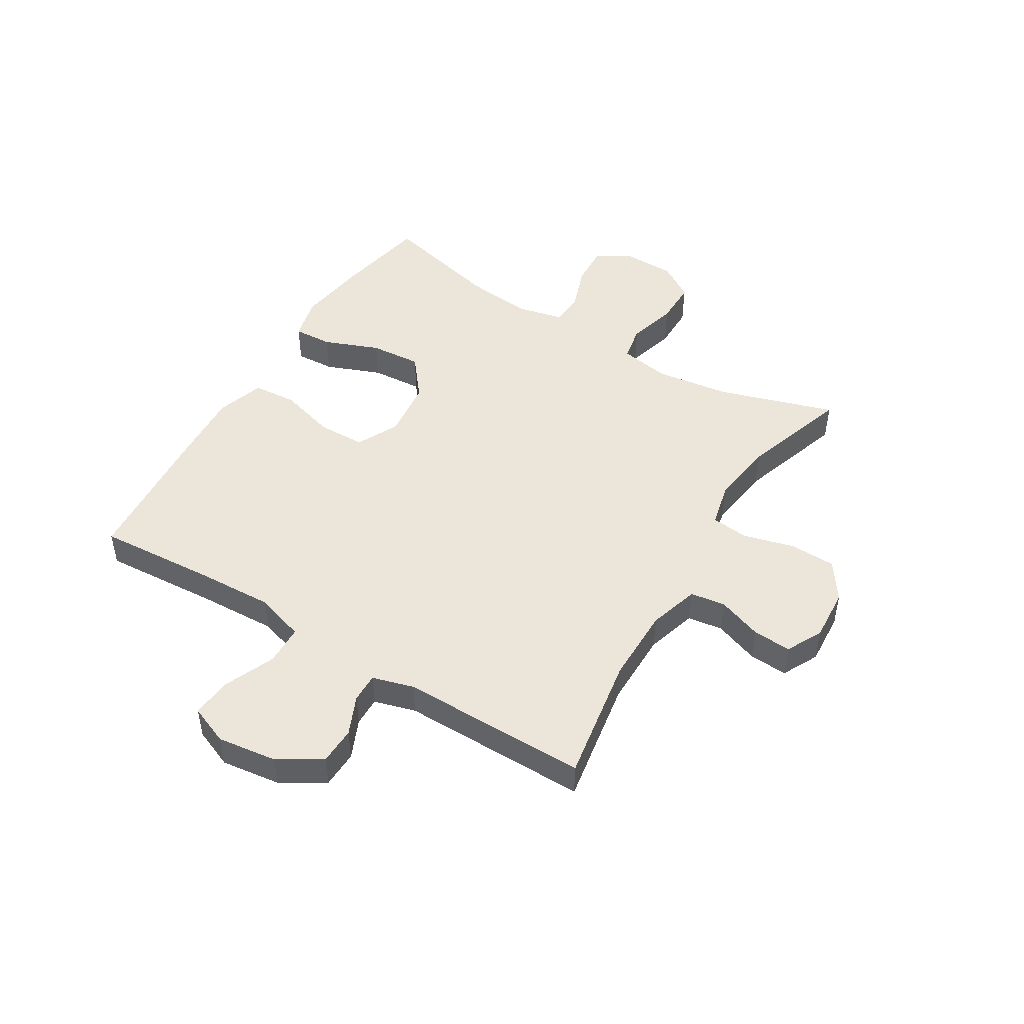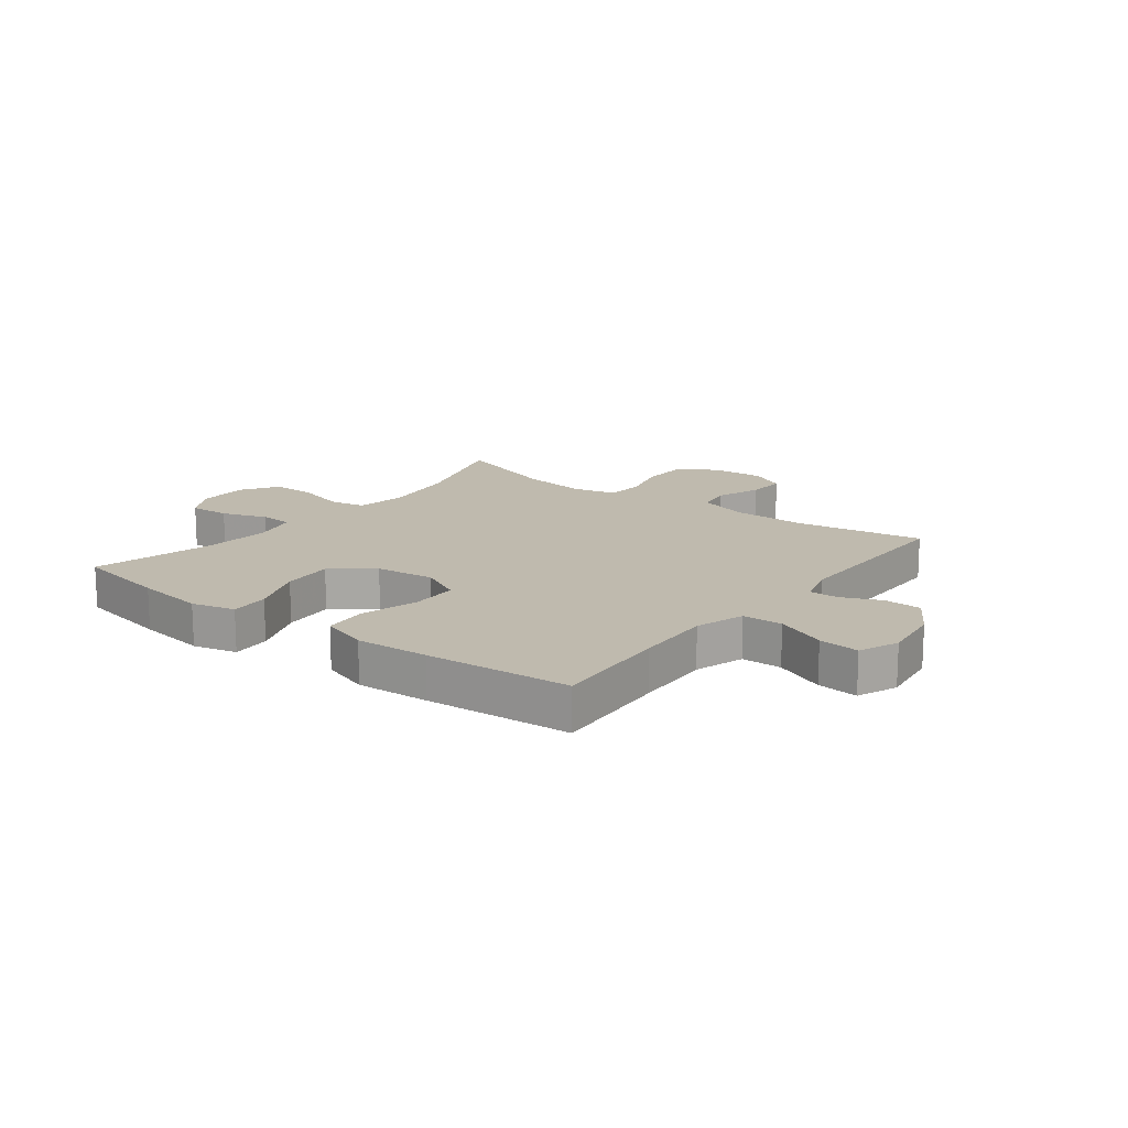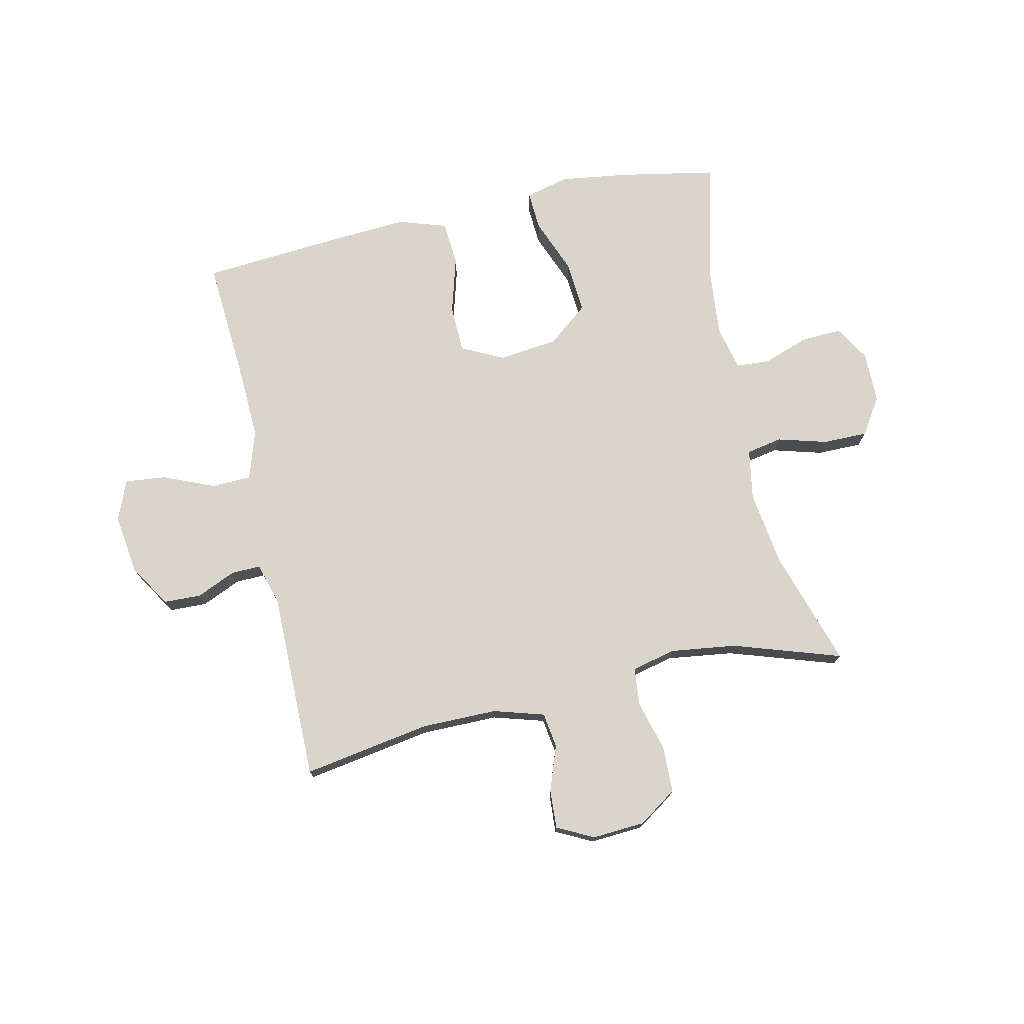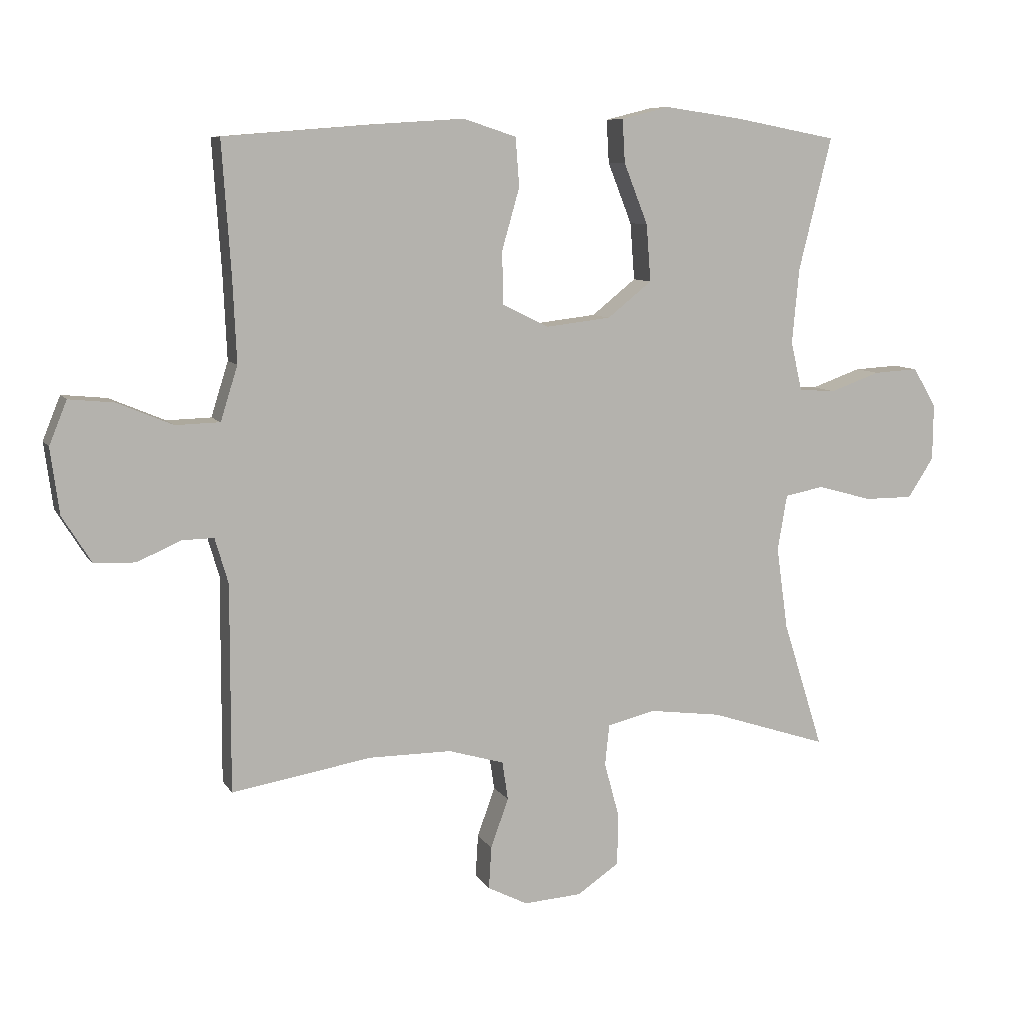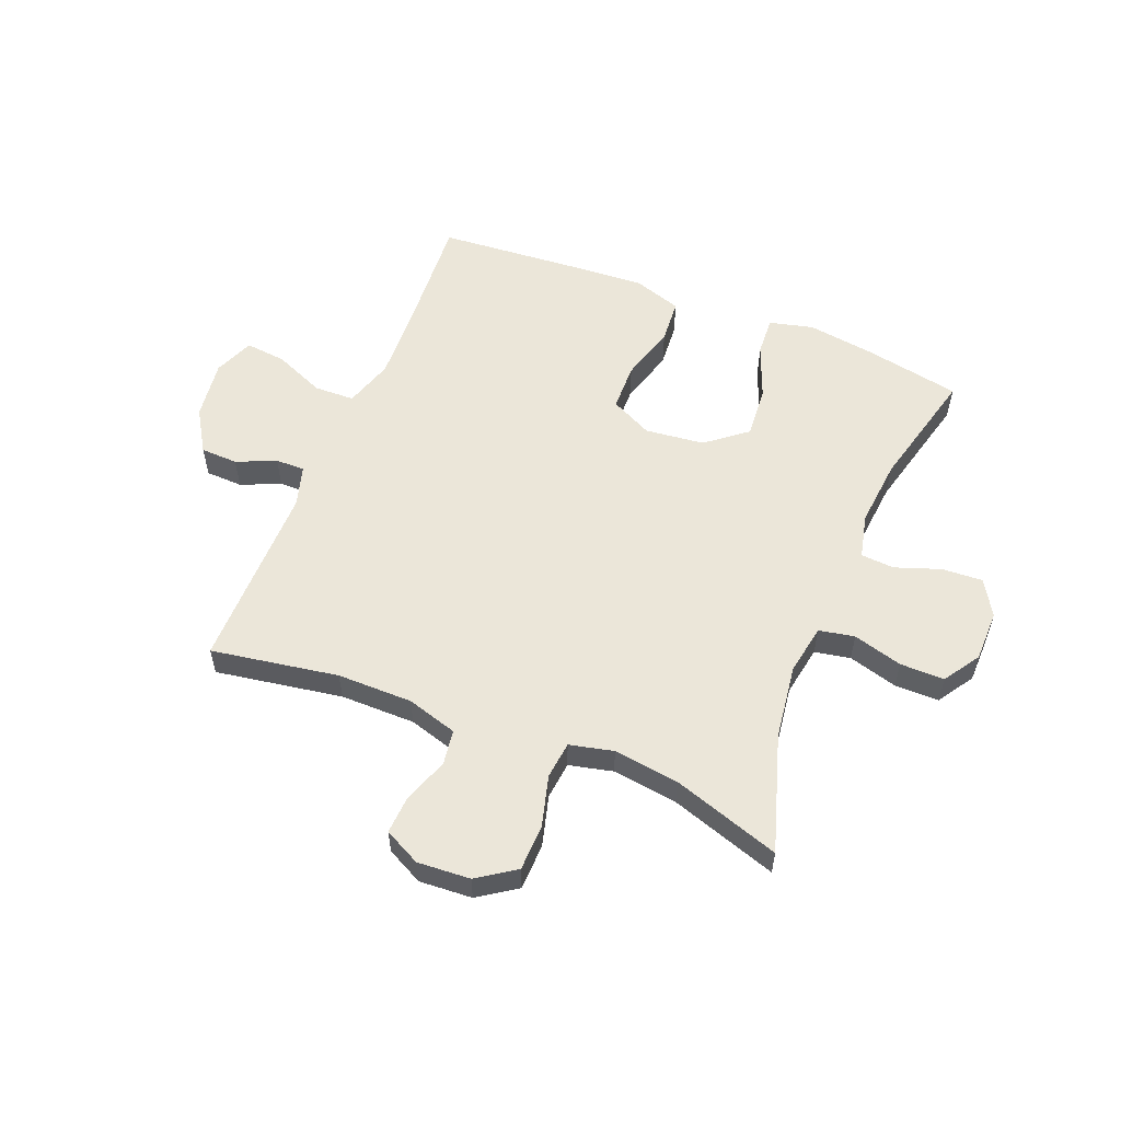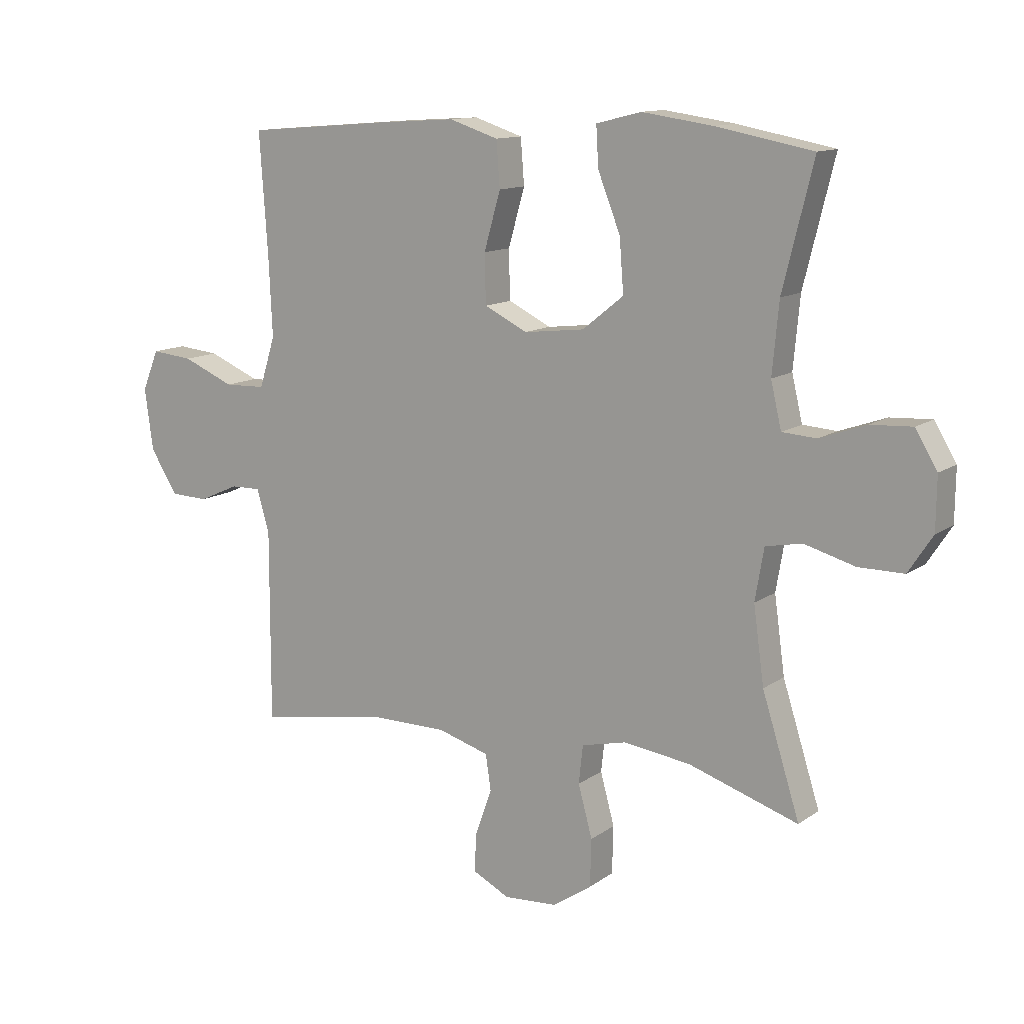
<metadata>
{"format":"obj","ext":"obj","renderer":"f3d","projection":"perspective","resolution":1024,"background":"white","views":[{"elev":48.0,"azim":121.4,"up":"+Y"},{"elev":15.7,"azim":37.6,"up":"+Y"},{"elev":74.5,"azim":167.6,"up":"+Y"},{"elev":8.5,"azim":161.3,"up":"+Z"},{"elev":56.2,"azim":-158.0,"up":"+Y"},{"elev":12.4,"azim":-147.5,"up":"+Z"}]}
</metadata>
<code>
v 0.5 0.07 -0.5
v 0.279 0.07 -0.463
v 0.148 0.07 -0.463
v 0.06 0.07 -0.489
v 0.051 0.07 -0.55
v 0.079 0.07 -0.628
v 0.083 0.07 -0.695
v 0.02 0.07 -0.727
v -0.072 0.07 -0.721
v -0.138 0.07 -0.676
v -0.14 0.07 -0.595
v -0.116 0.07 -0.507
v -0.123 0.07 -0.442
v -0.199 0.07 -0.424
v -0.313 0.07 -0.439
v -0.5 0.07 -0.5
v -0.436 0.07 -0.298
v -0.418 0.07 -0.168
v -0.433 0.07 -0.08
v -0.495 0.07 -0.068
v -0.581 0.07 -0.092
v -0.658 0.07 -0.092
v -0.699 0.07 -0.029
v -0.7 0.07 0.06
v -0.663 0.07 0.122
v -0.592 0.07 0.118
v -0.513 0.07 0.09
v -0.455 0.07 0.094
v -0.437 0.07 0.171
v -0.448 0.07 0.29
v -0.5 0.07 0.5
v -0.336 0.07 0.531
v -0.215 0.07 0.548
v -0.139 0.07 0.529
v -0.143 0.07 0.461
v -0.181 0.07 0.365
v -0.188 0.07 0.275
v -0.118 0.07 0.219
v -0.015 0.07 0.207
v 0.058 0.07 0.243
v 0.06 0.07 0.326
v 0.032 0.07 0.424
v 0.038 0.07 0.501
v 0.121 0.07 0.528
v 0.248 0.07 0.52
v 0.5 0.07 0.5
v 0.486 0.07 0.295
v 0.48 0.07 0.161
v 0.507 0.07 0.075
v 0.577 0.07 0.073
v 0.665 0.07 0.11
v 0.736 0.07 0.117
v 0.764 0.07 0.048
v 0.75 0.07 -0.056
v 0.704 0.07 -0.13
v 0.639 0.07 -0.132
v 0.571 0.07 -0.102
v 0.52 0.07 -0.101
v 0.499 0.07 -0.173
v 0.5 0 -0.5
v 0.279 0 -0.463
v 0.148 0 -0.463
v 0.06 0 -0.489
v 0.051 0 -0.55
v 0.079 0 -0.628
v 0.083 0 -0.695
v 0.02 0 -0.727
v -0.072 0 -0.721
v -0.138 0 -0.676
v -0.14 0 -0.595
v -0.116 0 -0.507
v -0.123 0 -0.442
v -0.199 0 -0.424
v -0.313 0 -0.439
v -0.5 0 -0.5
v -0.436 0 -0.298
v -0.418 0 -0.168
v -0.433 0 -0.08
v -0.495 0 -0.068
v -0.581 0 -0.092
v -0.658 0 -0.092
v -0.699 0 -0.029
v -0.7 0 0.06
v -0.663 0 0.122
v -0.592 0 0.118
v -0.513 0 0.09
v -0.455 0 0.094
v -0.437 0 0.171
v -0.448 0 0.29
v -0.5 0 0.5
v -0.336 0 0.531
v -0.215 0 0.548
v -0.139 0 0.529
v -0.143 0 0.461
v -0.181 0 0.365
v -0.188 0 0.275
v -0.118 0 0.219
v -0.015 0 0.207
v 0.058 0 0.243
v 0.06 0 0.326
v 0.032 0 0.424
v 0.038 0 0.501
v 0.121 0 0.528
v 0.248 0 0.52
v 0.5 0 0.5
v 0.486 0 0.295
v 0.48 0 0.161
v 0.507 0 0.075
v 0.577 0 0.073
v 0.665 0 0.11
v 0.736 0 0.117
v 0.764 0 0.048
v 0.75 0 -0.056
v 0.704 0 -0.13
v 0.639 0 -0.132
v 0.571 0 -0.102
v 0.52 0 -0.101
v 0.499 0 -0.173
f 54 55 56 57
f 54 57 58
f 53 54 58
f 50 51 52 53
f 49 50 53 58
f 48 49 58 59
f 44 45 46 47
f 44 47 48
f 41 42 43 44
f 40 41 44 48
f 39 40 48 59
f 33 34 35 36
f 33 36 37
f 30 31 32 33
f 29 30 33 37
f 28 29 37 38
f 24 25 26 27
f 24 27 28
f 23 24 28
f 20 21 22 23
f 20 23 28 38
f 15 16 17
f 14 15 17 18
f 13 14 18 19
f 9 10 11 12
f 9 12 13
f 8 9 13
f 5 6 7 8
f 4 5 8 13
f 3 4 13 19
f 39 59 1 2
f 19 20 38 39
f 2 3 19 39
f 116 115 114 113
f 117 116 113
f 117 113 112
f 112 111 110 109
f 117 112 109 108
f 118 117 108 107
f 106 105 104 103
f 107 106 103
f 103 102 101 100
f 107 103 100 99
f 118 107 99 98
f 95 94 93 92
f 96 95 92
f 92 91 90 89
f 96 92 89 88
f 97 96 88 87
f 86 85 84 83
f 87 86 83
f 87 83 82
f 82 81 80 79
f 97 87 82 79
f 76 75 74
f 77 76 74 73
f 78 77 73 72
f 71 70 69 68
f 72 71 68
f 72 68 67
f 67 66 65 64
f 72 67 64 63
f 78 72 63 62
f 61 60 118 98
f 98 97 79 78
f 98 78 62 61
f 1 60 61 2
f 2 61 62 3
f 3 62 63 4
f 4 63 64 5
f 5 64 65 6
f 6 65 66 7
f 7 66 67 8
f 8 67 68 9
f 9 68 69 10
f 10 69 70 11
f 11 70 71 12
f 12 71 72 13
f 13 72 73 14
f 14 73 74 15
f 15 74 75 16
f 16 75 76 17
f 17 76 77 18
f 18 77 78 19
f 19 78 79 20
f 20 79 80 21
f 21 80 81 22
f 22 81 82 23
f 23 82 83 24
f 24 83 84 25
f 25 84 85 26
f 26 85 86 27
f 27 86 87 28
f 28 87 88 29
f 29 88 89 30
f 30 89 90 31
f 31 90 91 32
f 32 91 92 33
f 33 92 93 34
f 34 93 94 35
f 35 94 95 36
f 36 95 96 37
f 37 96 97 38
f 38 97 98 39
f 39 98 99 40
f 40 99 100 41
f 41 100 101 42
f 42 101 102 43
f 43 102 103 44
f 44 103 104 45
f 45 104 105 46
f 46 105 106 47
f 47 106 107 48
f 48 107 108 49
f 49 108 109 50
f 50 109 110 51
f 51 110 111 52
f 52 111 112 53
f 53 112 113 54
f 54 113 114 55
f 55 114 115 56
f 56 115 116 57
f 57 116 117 58
f 58 117 118 59
f 59 118 60 1

</code>
